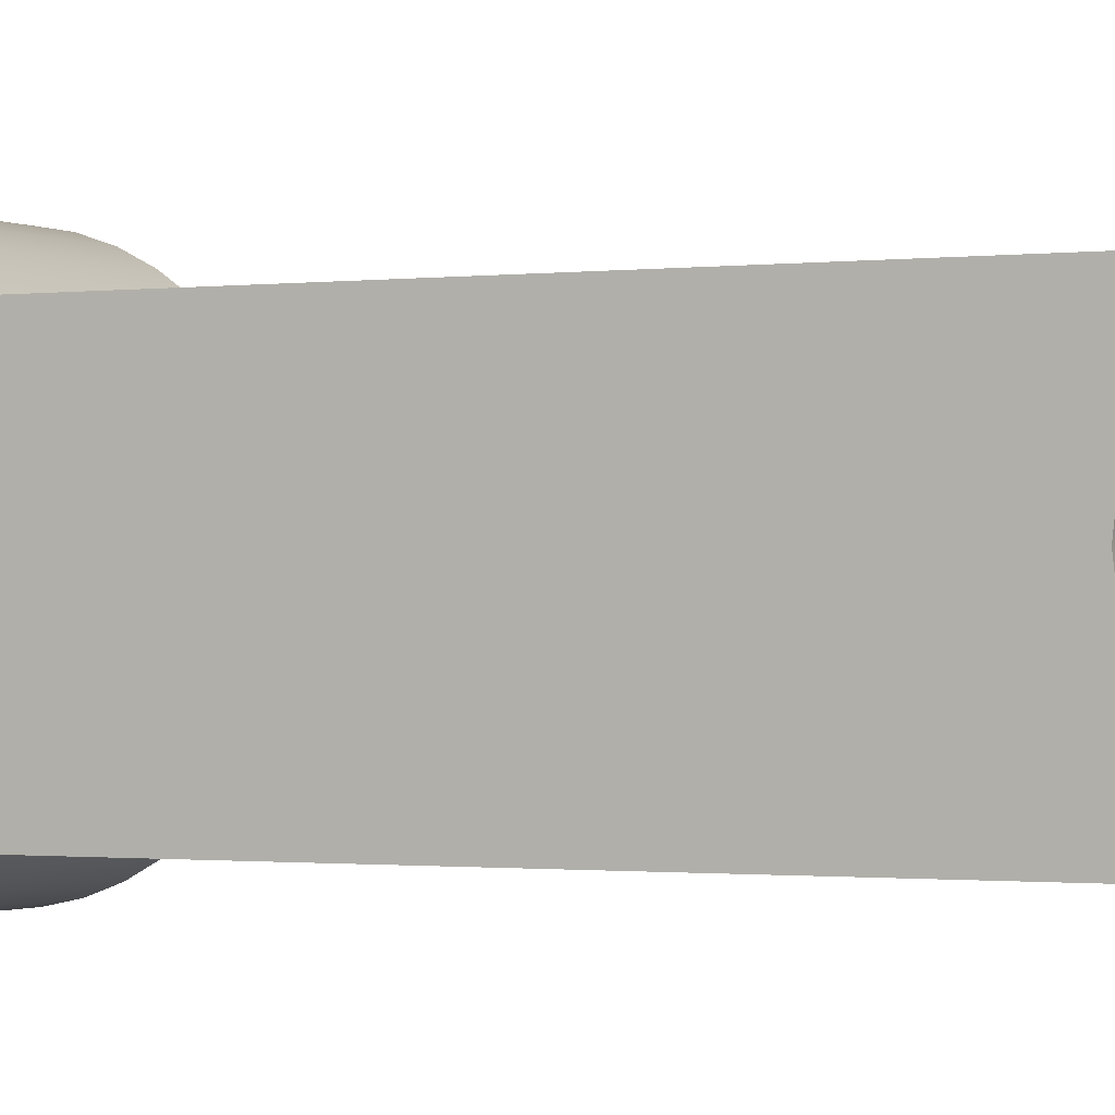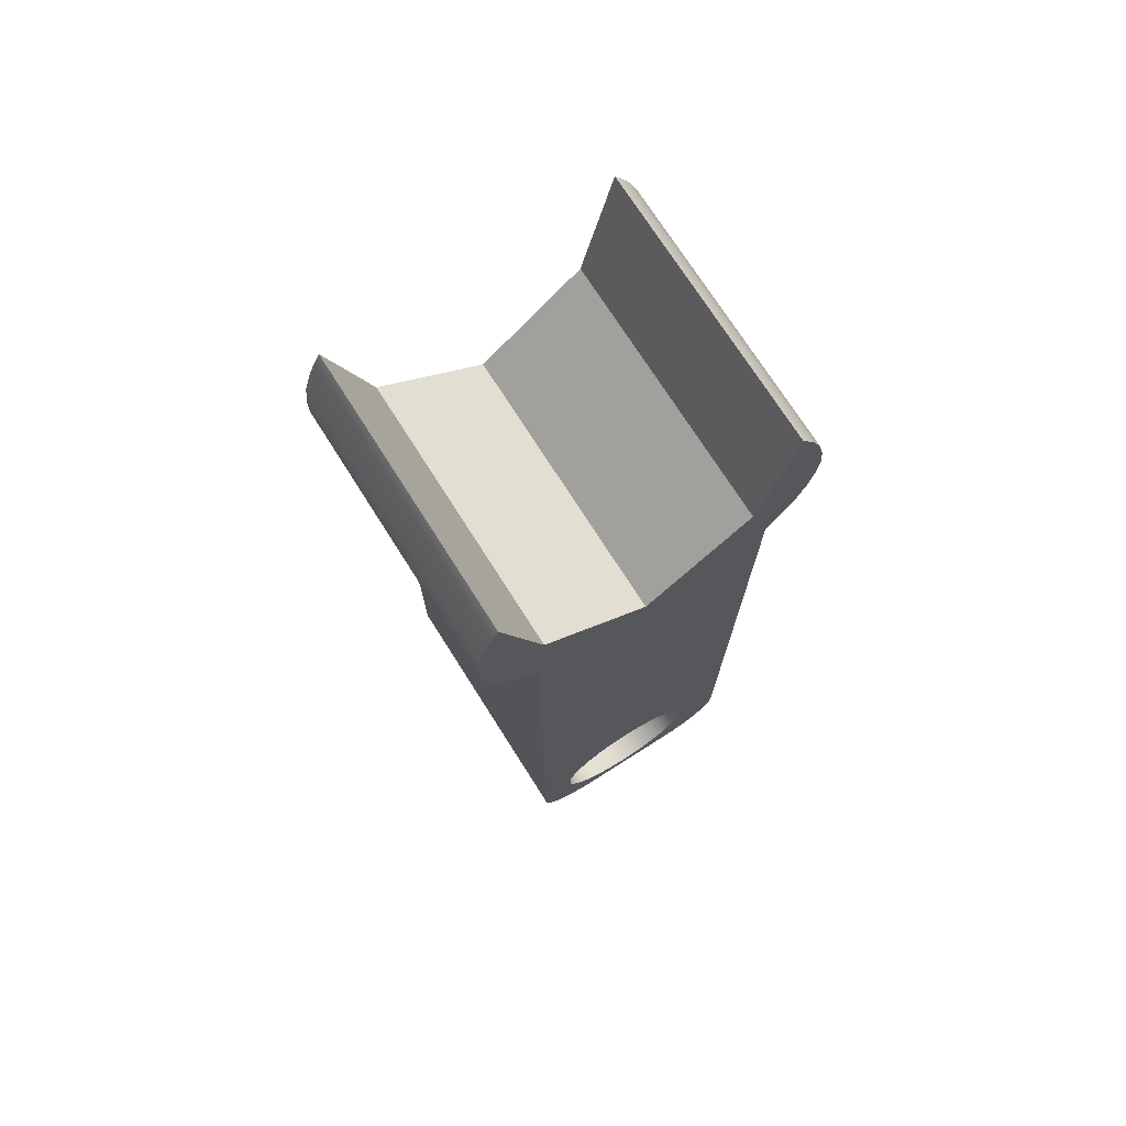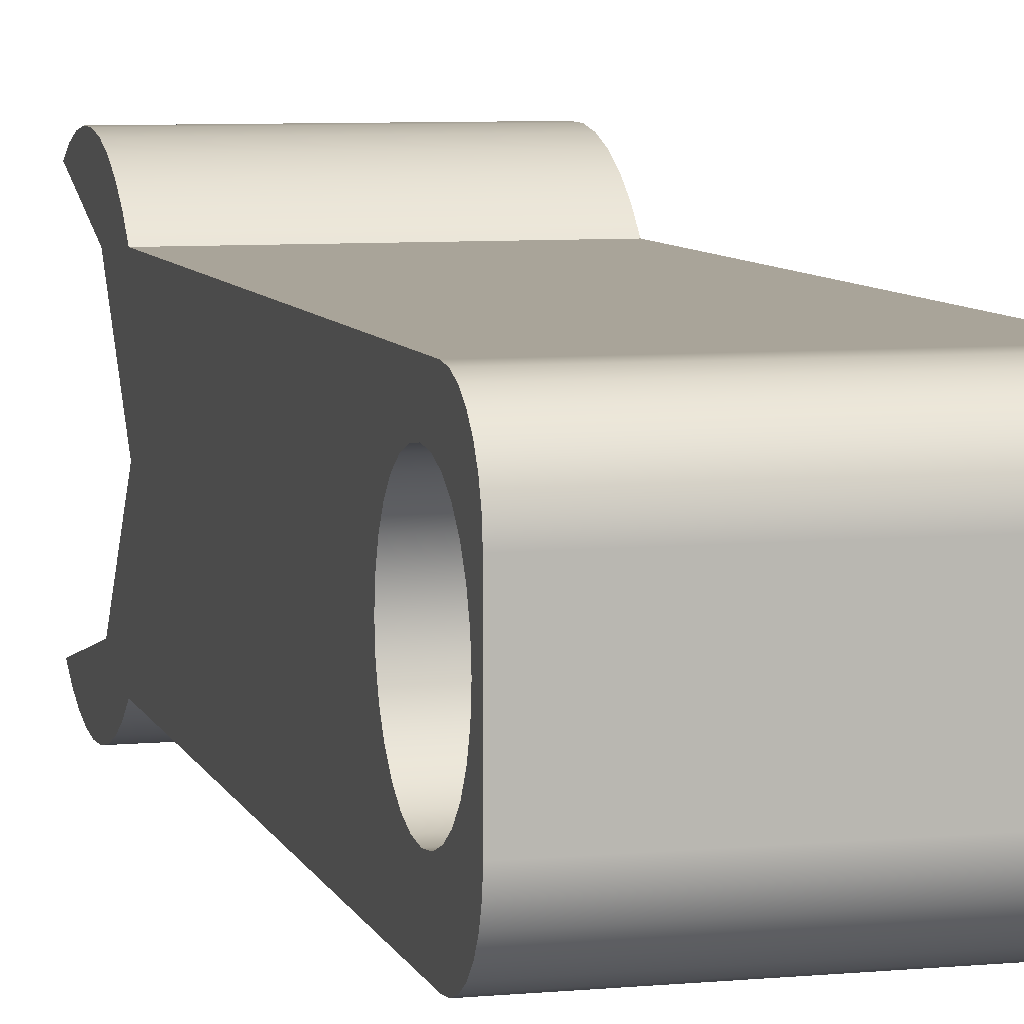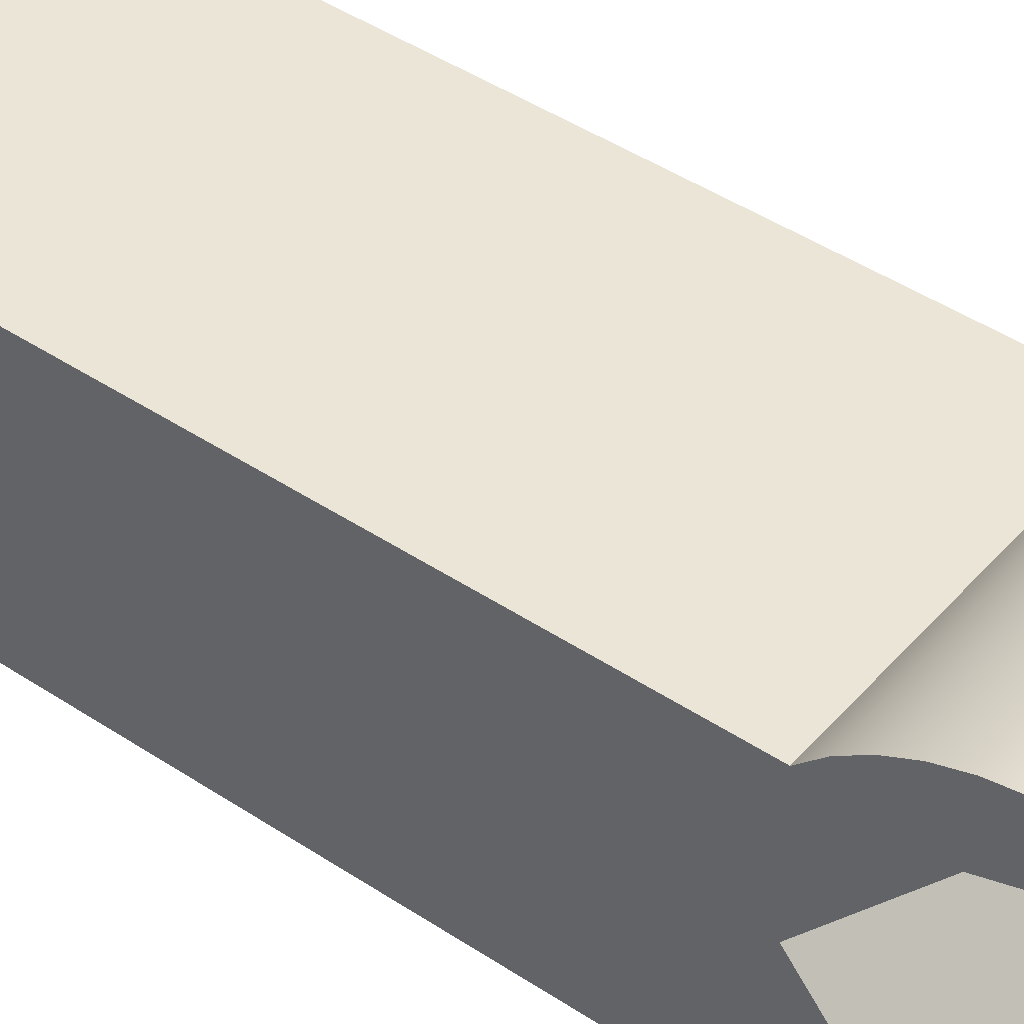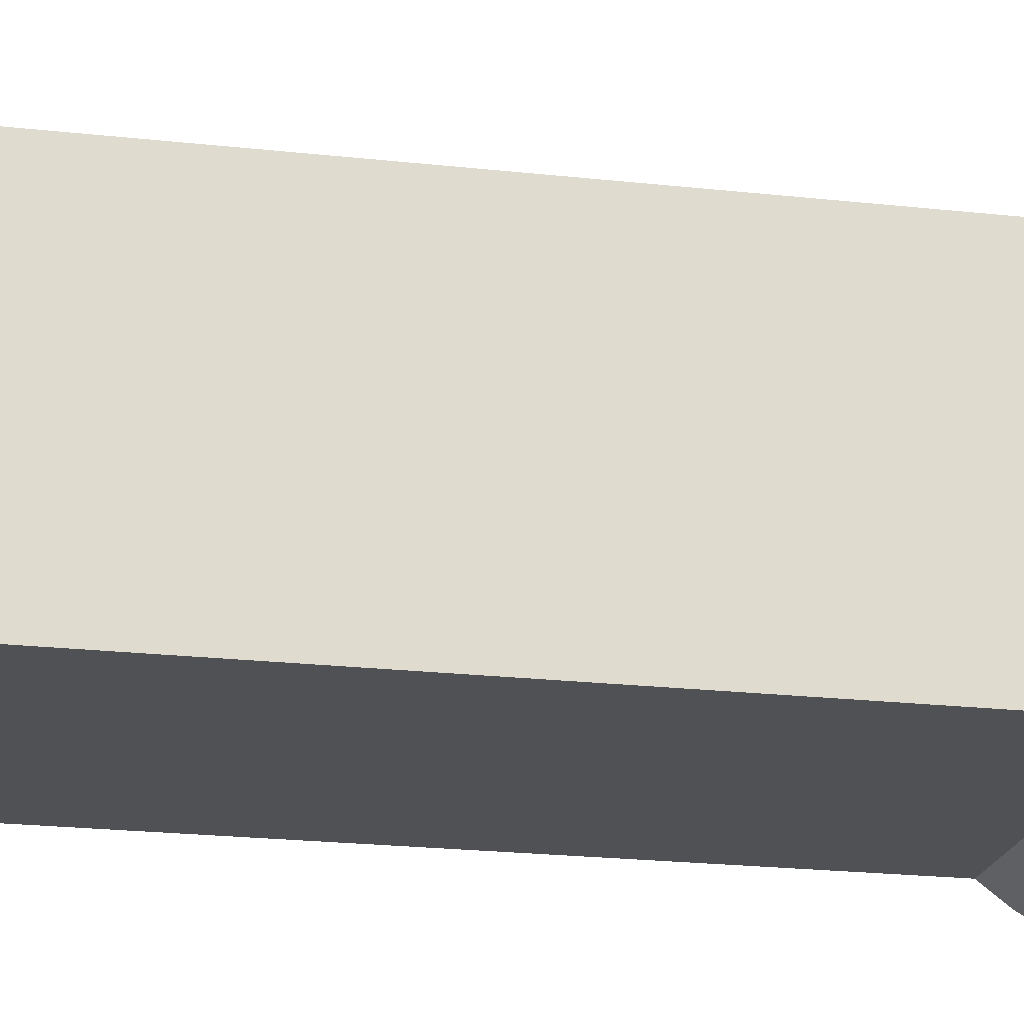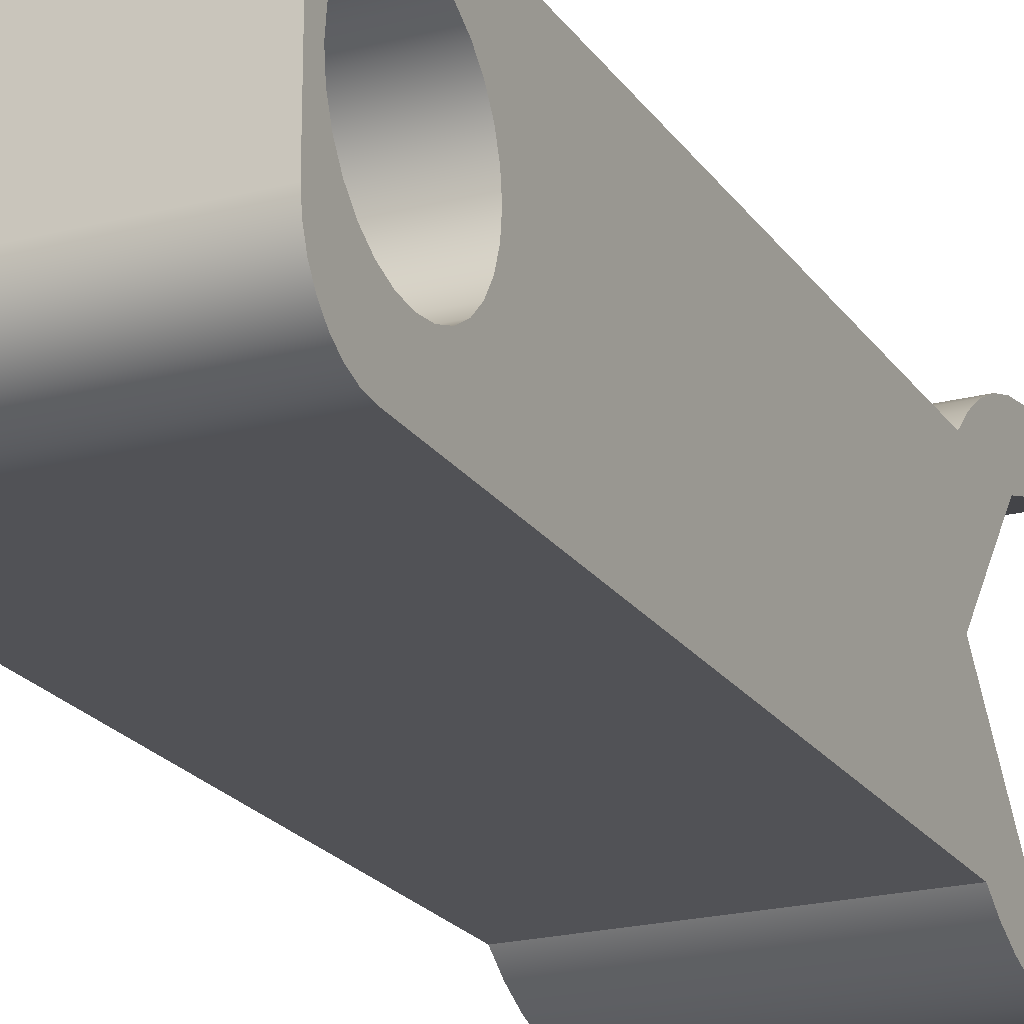
<metadata>
{"format":"obj","ext":"obj","renderer":"f3d","projection":"perspective","resolution":1024,"background":"white","views":[{"elev":-0.9,"azim":117.3,"up":"+Y"},{"elev":73.3,"azim":-122.4,"up":"+Z"},{"elev":7.2,"azim":165.1,"up":"+Y"},{"elev":44.3,"azim":-52.1,"up":"+Y"},{"elev":-20.0,"azim":-102.0,"up":"+Y"},{"elev":-21.3,"azim":-155.1,"up":"+Y"}]}
</metadata>
<code>
v 0 -2.238e-16 -16.17
v 0 0.4067 -16.22
v 0 0.793 -16.35
v 0 1.14 -16.57
v 0 1.429 -16.86
v 0 1.647 -17.21
v 0 1.782 -17.59
v 0 1.828 -18
v 0 1.782 -18.41
v 0 1.647 -18.79
v 0 1.429 -19.14
v 0 1.14 -19.43
v 0 0.793 -19.65
v 0 0.4067 -19.78
v 0 0 -19.83
v 0 -0.4067 -19.78
v 0 -0.793 -19.65
v 0 -1.14 -19.43
v 0 -1.429 -19.14
v 0 -1.647 -18.79
v 0 -1.782 -18.41
v 0 -1.828 -18
v 0 -1.782 -17.59
v 0 -1.647 -17.21
v 0 -1.429 -16.86
v 0 -1.14 -16.57
v 0 -0.793 -16.35
v 0 -0.4067 -16.22
v 6.5 -2.238e-16 -16.17
v 6.5 -0.4067 -16.22
v 6.5 -0.793 -16.35
v 6.5 -1.14 -16.57
v 6.5 -1.429 -16.86
v 6.5 -1.647 -17.21
v 6.5 -1.782 -17.59
v 6.5 -1.828 -18
v 6.5 -1.782 -18.41
v 6.5 -1.647 -18.79
v 6.5 -1.429 -19.14
v 6.5 -1.14 -19.43
v 6.5 -0.793 -19.65
v 6.5 -0.4067 -19.78
v 6.5 0 -19.83
v 6.5 0.4067 -19.78
v 6.5 0.793 -19.65
v 6.5 1.14 -19.43
v 6.5 1.429 -19.14
v 6.5 1.647 -18.79
v 6.5 1.782 -18.41
v 6.5 1.828 -18
v 6.5 1.782 -17.59
v 6.5 1.647 -17.21
v 6.5 1.429 -16.86
v 6.5 1.14 -16.57
v 6.5 0.793 -16.35
v 6.5 0.4067 -16.22
v 0 -2.238e-16 -16.17
v 6.5 -2.238e-16 -16.17
v 0 2.629 -18.71
v 0 2.629 -3.014
v 6.5 2.629 -3.014
v 6.5 2.629 -18.71
v 0 1.129 -20.21
v 0 1.463 -20.18
v 0 1.78 -20.06
v 0 2.065 -19.89
v 0 2.302 -19.65
v 0 2.481 -19.36
v 0 2.592 -19.05
v 0 2.629 -18.71
v 6.5 2.629 -18.71
v 6.5 2.592 -19.05
v 6.5 2.481 -19.36
v 6.5 2.302 -19.65
v 6.5 2.065 -19.89
v 6.5 1.78 -20.06
v 6.5 1.463 -20.18
v 6.5 1.129 -20.21
v 0 -1.5 -20.21
v 0 1.129 -20.21
v 6.5 1.129 -20.21
v 6.5 -1.5 -20.21
v 0 -3 -18.71
v 0 -2.962 -19.05
v 0 -2.851 -19.36
v 0 -2.673 -19.65
v 0 -2.435 -19.89
v 0 -2.151 -20.06
v 0 -1.834 -20.18
v 0 -1.5 -20.21
v 6.5 -1.5 -20.21
v 6.5 -1.834 -20.18
v 6.5 -2.151 -20.06
v 6.5 -2.435 -19.89
v 6.5 -2.673 -19.65
v 6.5 -2.851 -19.36
v 6.5 -2.962 -19.05
v 6.5 -3 -18.71
v 0 -3 -2.646
v 0 -3 -18.71
v 6.5 -3 -18.71
v 6.5 -3 -2.646
v 0 -3.263 2.313
v 0 -3.57 1.804
v 0 -3.798 1.254
v 0 -3.942 0.6775
v 0 -3.999 0.08546
v 0 -3.968 -0.5084
v 0 -3.848 -1.091
v 0 -3.644 -1.65
v 0 -3.359 -2.172
v 0 -3 -2.646
v 6.5 -3 -2.646
v 6.5 -3.359 -2.172
v 6.5 -3.644 -1.65
v 6.5 -3.848 -1.091
v 6.5 -3.968 -0.5084
v 6.5 -3.999 0.08546
v 6.5 -3.942 0.6775
v 6.5 -3.798 1.254
v 6.5 -3.57 1.804
v 6.5 -3.263 2.313
v 0 -2.5 -1
v 0 -3.263 2.313
v 6.5 -3.263 2.313
v 6.5 -2.5 -1
v 0 0 -3
v 0 -2.5 -1
v 6.5 -2.5 -1
v 6.5 0 -3
v 0 2.5 -1
v 0 0 -3
v 6.5 0 -3
v 6.5 2.5 -1
v 0 3.464 2
v 0 2.5 -1
v 6.5 2.5 -1
v 6.5 3.464 2
v 0 2.629 -3.014
v 0 3.058 -2.578
v 0 3.415 -2.082
v 0 3.693 -1.537
v 0 3.884 -0.9565
v 0 3.984 -0.3533
v 0 3.992 0.2581
v 0 3.906 0.8635
v 0 3.728 1.449
v 0 3.464 2
v 6.5 3.464 2
v 6.5 3.728 1.449
v 6.5 3.906 0.8635
v 6.5 3.992 0.2581
v 6.5 3.984 -0.3533
v 6.5 3.884 -0.9565
v 6.5 3.693 -1.537
v 6.5 3.415 -2.082
v 6.5 3.058 -2.578
v 6.5 2.629 -3.014
v 6.5 -2.238e-16 -16.17
v 6.5 0.4067 -16.22
v 6.5 0.793 -16.35
v 6.5 1.14 -16.57
v 6.5 1.429 -16.86
v 6.5 1.647 -17.21
v 6.5 1.782 -17.59
v 6.5 1.828 -18
v 6.5 1.782 -18.41
v 6.5 1.647 -18.79
v 6.5 1.429 -19.14
v 6.5 1.14 -19.43
v 6.5 0.793 -19.65
v 6.5 0.4067 -19.78
v 6.5 0 -19.83
v 6.5 -0.4067 -19.78
v 6.5 -0.793 -19.65
v 6.5 -1.14 -19.43
v 6.5 -1.429 -19.14
v 6.5 -1.647 -18.79
v 6.5 -1.782 -18.41
v 6.5 -1.828 -18
v 6.5 -1.782 -17.59
v 6.5 -1.647 -17.21
v 6.5 -1.429 -16.86
v 6.5 -1.14 -16.57
v 6.5 -0.793 -16.35
v 6.5 -0.4067 -16.22
v 6.5 2.629 -3.014
v 6.5 3.058 -2.578
v 6.5 3.415 -2.082
v 6.5 3.693 -1.537
v 6.5 3.884 -0.9565
v 6.5 3.984 -0.3533
v 6.5 3.992 0.2581
v 6.5 3.906 0.8635
v 6.5 3.728 1.449
v 6.5 3.464 2
v 6.5 2.5 -1
v 6.5 0 -3
v 6.5 -2.5 -1
v 6.5 -3.263 2.313
v 6.5 -3.57 1.804
v 6.5 -3.798 1.254
v 6.5 -3.942 0.6775
v 6.5 -3.999 0.08546
v 6.5 -3.968 -0.5084
v 6.5 -3.848 -1.091
v 6.5 -3.644 -1.65
v 6.5 -3.359 -2.172
v 6.5 -3 -2.646
v 6.5 -3 -18.71
v 6.5 -2.962 -19.05
v 6.5 -2.851 -19.36
v 6.5 -2.673 -19.65
v 6.5 -2.435 -19.89
v 6.5 -2.151 -20.06
v 6.5 -1.834 -20.18
v 6.5 -1.5 -20.21
v 6.5 1.129 -20.21
v 6.5 1.463 -20.18
v 6.5 1.78 -20.06
v 6.5 2.065 -19.89
v 6.5 2.302 -19.65
v 6.5 2.481 -19.36
v 6.5 2.592 -19.05
v 6.5 2.629 -18.71
v 0 -2.238e-16 -16.17
v 0 -0.4067 -16.22
v 0 -0.793 -16.35
v 0 -1.14 -16.57
v 0 -1.429 -16.86
v 0 -1.647 -17.21
v 0 -1.782 -17.59
v 0 -1.828 -18
v 0 -1.782 -18.41
v 0 -1.647 -18.79
v 0 -1.429 -19.14
v 0 -1.14 -19.43
v 0 -0.793 -19.65
v 0 -0.4067 -19.78
v 0 0 -19.83
v 0 0.4067 -19.78
v 0 0.793 -19.65
v 0 1.14 -19.43
v 0 1.429 -19.14
v 0 1.647 -18.79
v 0 1.782 -18.41
v 0 1.828 -18
v 0 1.782 -17.59
v 0 1.647 -17.21
v 0 1.429 -16.86
v 0 1.14 -16.57
v 0 0.793 -16.35
v 0 0.4067 -16.22
v 0 3.464 2
v 0 3.728 1.449
v 0 3.906 0.8635
v 0 3.992 0.2581
v 0 3.984 -0.3533
v 0 3.884 -0.9565
v 0 3.693 -1.537
v 0 3.415 -2.082
v 0 3.058 -2.578
v 0 2.629 -3.014
v 0 2.629 -18.71
v 0 2.592 -19.05
v 0 2.481 -19.36
v 0 2.302 -19.65
v 0 2.065 -19.89
v 0 1.78 -20.06
v 0 1.463 -20.18
v 0 1.129 -20.21
v 0 -1.5 -20.21
v 0 -1.834 -20.18
v 0 -2.151 -20.06
v 0 -2.435 -19.89
v 0 -2.673 -19.65
v 0 -2.851 -19.36
v 0 -2.962 -19.05
v 0 -3 -18.71
v 0 -3 -2.646
v 0 -3.359 -2.172
v 0 -3.644 -1.65
v 0 -3.848 -1.091
v 0 -3.968 -0.5084
v 0 -3.999 0.08546
v 0 -3.942 0.6775
v 0 -3.798 1.254
v 0 -3.57 1.804
v 0 -3.263 2.313
v 0 -2.5 -1
v 0 0 -3
v 0 2.5 -1
g 5c3317ec-e2ed-11ea-8abf-54bf646e7e1f
f 2 56 1
f 1 56 58
f 57 29 28
f 28 29 30
f 28 30 27
f 27 30 31
f 27 31 26
f 26 31 32
f 26 32 25
f 25 32 33
f 25 33 24
f 24 33 34
f 24 34 23
f 23 34 35
f 23 35 22
f 22 35 36
f 22 36 21
f 21 36 37
f 21 37 20
f 20 37 38
f 20 38 19
f 19 38 39
f 19 39 18
f 18 39 40
f 18 40 17
f 17 40 41
f 17 41 16
f 16 41 42
f 16 42 15
f 15 42 43
f 15 43 14
f 14 43 44
f 14 44 13
f 13 44 45
f 13 45 12
f 12 45 46
f 12 46 11
f 11 46 47
f 11 47 10
f 10 47 48
f 10 48 9
f 9 48 49
f 9 49 8
f 8 49 50
f 8 50 7
f 7 50 51
f 7 51 6
f 6 51 52
f 6 52 5
f 5 52 53
f 5 53 4
f 4 53 54
f 4 54 3
f 3 54 55
f 3 55 2
f 2 55 56
g 5bef3124-e2ed-11ea-912c-54bf646e7e1f
f 59 60 62
f 62 60 61
g 5bef5834-e2ed-11ea-b694-54bf646e7e1f
f 78 63 77
f 77 63 64
f 77 64 76
f 76 64 65
f 76 65 75
f 75 65 66
f 75 66 74
f 74 66 67
f 74 67 73
f 73 67 68
f 73 68 72
f 72 68 69
f 72 69 71
f 71 69 70
g 5befa658-e2ed-11ea-bf98-54bf646e7e1f
f 79 80 82
f 82 80 81
g 5befcd6e-e2ed-11ea-8457-54bf646e7e1f
f 98 83 97
f 97 83 84
f 97 84 96
f 96 84 85
f 96 85 95
f 95 85 86
f 95 86 94
f 94 86 87
f 94 87 93
f 93 87 88
f 93 88 92
f 92 88 89
f 92 89 91
f 91 89 90
g 5bf01b82-e2ed-11ea-b6de-54bf646e7e1f
f 99 100 102
f 102 100 101
g 5bf042a2-e2ed-11ea-b2a6-54bf646e7e1f
f 122 103 121
f 121 103 104
f 121 104 120
f 120 104 105
f 120 105 119
f 119 105 106
f 119 106 118
f 118 106 107
f 118 107 117
f 117 107 108
f 117 108 116
f 116 108 109
f 116 109 115
f 115 109 110
f 115 110 114
f 114 110 111
f 114 111 113
f 113 111 112
g 5bf090c2-e2ed-11ea-b3a2-54bf646e7e1f
f 123 124 126
f 126 124 125
g 5bf0deda-e2ed-11ea-b9fe-54bf646e7e1f
f 127 128 130
f 130 128 129
g 5bf12d06-e2ed-11ea-ba9a-54bf646e7e1f
f 131 132 134
f 134 132 133
g 5bf17b30-e2ed-11ea-a767-54bf646e7e1f
f 135 136 138
f 138 136 137
g 5bf1f074-e2ed-11ea-95dd-54bf646e7e1f
f 158 139 157
f 157 139 140
f 157 140 156
f 156 140 141
f 156 141 155
f 155 141 142
f 155 142 154
f 154 142 143
f 154 143 153
f 153 143 144
f 153 144 152
f 152 144 145
f 152 145 151
f 151 145 146
f 151 146 150
f 150 146 147
f 150 147 149
f 149 147 148
g 5bf23e82-e2ed-11ea-a3d3-54bf646e7e1f
f 186 159 198
f 198 159 160
f 198 160 161
f 198 161 187
f 187 161 162
f 187 162 163
f 163 164 187
f 187 164 225
f 225 164 165
f 225 165 166
f 225 166 223
f 223 166 167
f 223 167 222
f 222 167 221
f 221 167 168
f 221 168 220
f 220 168 169
f 220 169 219
f 219 169 170
f 219 170 218
f 218 170 171
f 218 171 172
f 172 173 218
f 218 173 217
f 217 173 174
f 217 174 175
f 175 176 217
f 217 176 177
f 217 177 216
f 216 177 178
f 216 178 215
f 215 178 179
f 215 179 214
f 214 179 180
f 214 180 213
f 213 180 212
f 212 180 210
f 212 210 211
f 180 181 210
f 210 181 182
f 210 182 209
f 209 182 183
f 209 183 184
f 209 184 198
f 198 184 185
f 198 185 186
f 198 187 197
f 197 187 188
f 197 188 189
f 189 190 197
f 197 190 195
f 197 195 196
f 190 191 195
f 195 191 194
f 194 191 192
f 194 192 193
f 198 199 209
f 209 199 208
f 208 199 207
f 207 199 201
f 207 201 202
f 199 200 201
f 207 202 206
f 206 202 203
f 206 203 205
f 205 203 204
f 223 224 225
g 5bf2b39c-e2ed-11ea-8b3f-54bf646e7e1f
f 253 226 291
f 291 226 227
f 291 227 228
f 228 229 291
f 291 229 280
f 291 280 290
f 290 280 281
f 290 281 282
f 229 230 280
f 280 230 231
f 280 231 279
f 279 231 232
f 279 232 233
f 234 275 233
f 233 275 276
f 233 276 277
f 275 234 274
f 274 234 235
f 274 235 273
f 273 235 236
f 273 236 272
f 272 236 237
f 272 237 238
f 238 239 272
f 272 239 240
f 272 240 271
f 271 240 241
f 271 241 242
f 242 243 271
f 271 243 270
f 270 243 244
f 270 244 269
f 269 244 245
f 269 245 268
f 268 245 246
f 268 246 267
f 267 246 266
f 266 246 247
f 266 247 264
f 264 247 248
f 264 248 249
f 264 249 263
f 263 249 250
f 263 250 251
f 251 252 263
f 263 252 291
f 263 291 292
f 252 253 291
f 254 255 292
f 292 255 260
f 292 260 261
f 260 255 259
f 259 255 256
f 259 256 258
f 258 256 257
f 261 262 292
f 292 262 263
f 264 265 266
f 278 279 277
f 277 279 233
f 283 287 282
f 282 287 288
f 282 288 290
f 290 288 289
f 287 283 286
f 286 283 284
f 286 284 285

</code>
